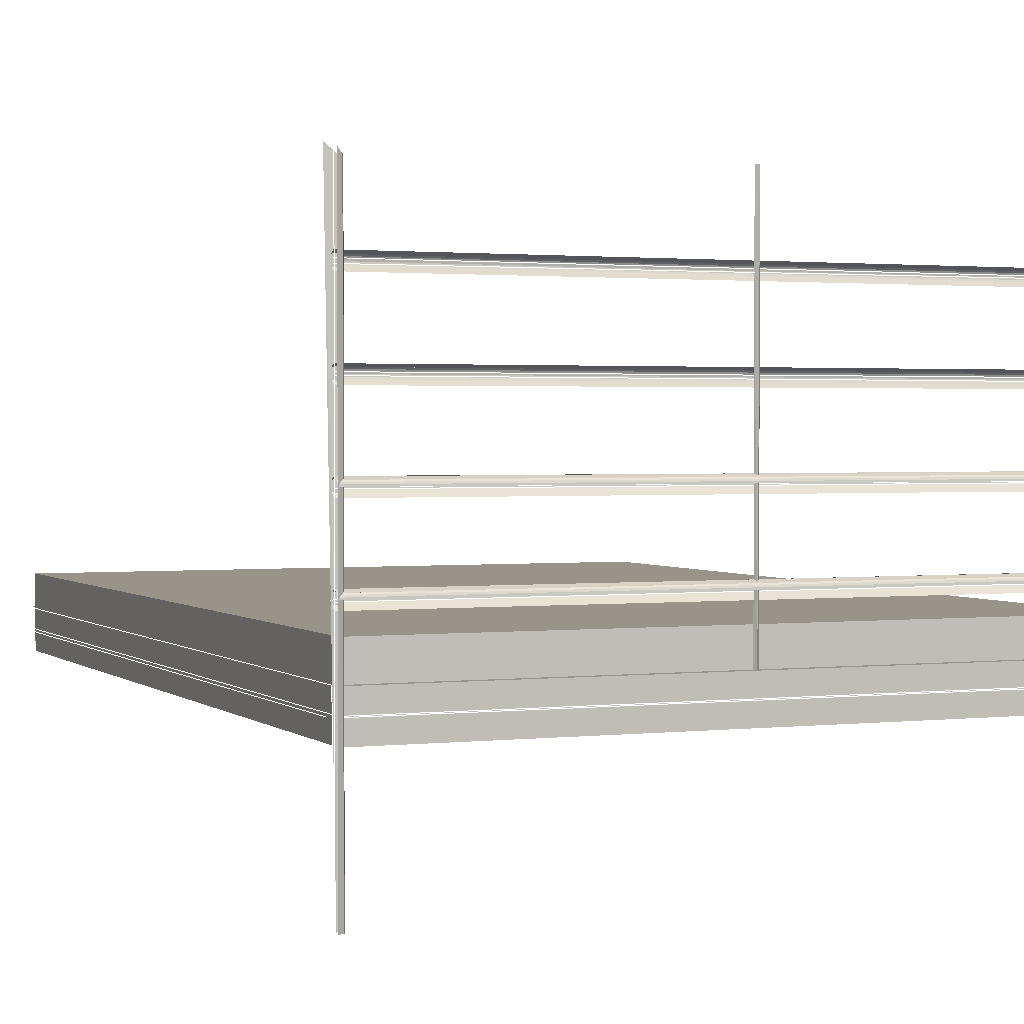
<metadata>
{"format":"obj","ext":"obj","renderer":"f3d","projection":"perspective","resolution":1024,"background":"white","views":[{"elev":1.7,"azim":157.3,"up":"+Z"}]}
</metadata>
<code>
v -0.3407 -0.4961 -0.1089
v 0.001075 -0.4938 -0.1089
v -0.3407 -0.4864 -0.1089
v 0.3407 -0.4961 -0.1089
v -0.002727 -0.4912 -0.1089
v 0.001446 -0.4887 -0.1089
v 0.3407 -0.4864 -0.1089
v 0.3407 -0.4961 -0.1089
v 0.001446 -0.4887 -0.1089
v 0.3407 -0.4864 -0.1089
v -0.002727 -0.4912 -0.1089
v -0.3407 -0.4864 -0.1089
v 0.001075 -0.4938 -0.1089
v -0.3407 -0.4961 -0.1089
v -0.3407 -0.4864 -0.1319
v 0.3407 -0.4864 -0.1319
v 0.3407 -0.4864 -0.1319
v -0.3407 -0.4864 -0.1319
v -0.3407 -0.4912 -0.1089
v -0.3407 -0.4912 -0.1549
v -0.3407 -0.4912 -0.1549
v -0.3407 -0.4912 -0.1089
v 0.3407 -0.4961 -0.1319
v -0.3407 -0.4961 -0.1549
v -0.3407 -0.4961 -0.1089
v -0.3407 -0.4961 -0.1319
v 0.3407 -0.4961 -0.1319
v 0.3407 -0.4912 -0.1549
v 0.3407 -0.4912 -0.1089
v 0.3407 -0.4912 -0.1089
v 0.3407 -0.4912 -0.1549
v 0.3407 -0.4912 -0.1549
v -0.3407 -0.4912 -0.1549
v 0.3407 -0.4912 -0.1549
v -0.3407 -0.4912 -0.1549
v -0.346 0.4994 -0.2904
v -0.346 0.4826 -0.2904
v -0.3388 0.4912 -0.05324
v -0.3388 0.4912 -0.03872
v -0.3388 0.4912 -0.2904
v -0.3388 0.4912 0.02904
v -0.3388 0.4912 0.04356
v -0.3388 0.4912 0.1113
v -0.3388 0.4912 0.1258
v -0.3388 0.4912 0.1936
v -0.3388 0.4912 0.2081
v -0.3388 0.4912 0.2759
v -0.339 0.4894 0.2761
v -0.339 0.4894 -0.05299
v -0.339 0.4894 -0.2904
v -0.339 0.4894 -0.03897
v -0.339 0.4894 0.02929
v -0.339 0.4894 0.04331
v -0.339 0.4894 0.1116
v -0.339 0.4894 0.1256
v -0.339 0.4894 0.1938
v -0.339 0.4894 0.2079
v -0.339 0.4931 -0.03897
v -0.339 0.4931 0.02929
v -0.339 0.4931 -0.05299
v -0.339 0.4931 0.04331
v -0.339 0.4931 0.1116
v -0.339 0.4931 0.1256
v -0.339 0.4931 0.1938
v -0.339 0.4931 0.2079
v -0.339 0.4931 -0.2904
v -0.339 0.4931 0.2761
v -0.3398 0.4949 -0.03969
v -0.3398 0.4949 0.03001
v -0.3398 0.4949 -0.05226
v -0.3398 0.4949 0.04258
v -0.3398 0.4949 0.1123
v -0.3398 0.4949 0.1249
v -0.3398 0.4949 0.1946
v -0.3398 0.4949 0.2071
v -0.3398 0.4949 -0.2904
v -0.3398 0.4949 0.2768
v -0.3409 0.4964 -0.05111
v -0.3409 0.4964 -0.04084
v -0.3409 0.4964 -0.2904
v -0.3409 0.4964 0.03117
v -0.3409 0.4964 0.04143
v -0.3409 0.4964 0.1134
v -0.3409 0.4964 0.1237
v -0.3409 0.4964 0.1957
v -0.3409 0.4964 0.206
v -0.3458 0.4995 0.2826
v -0.3459 0.4992 -0.2904
v -0.3472 0.4922 0.2884
v -0.3453 0.4917 -0.2904
v -0.352 0.485 0.288
v -0.3435 0.488 -0.2904
v -0.3398 0.4876 0.04258
v -0.3398 0.4876 0.1249
v -0.3398 0.4876 -0.03969
v -0.3398 0.4876 0.2071
v -0.3398 0.4876 -0.2904
v -0.3398 0.4876 -0.05226
v -0.3398 0.4876 0.03001
v -0.3398 0.4876 0.1123
v -0.3398 0.4876 0.1946
v -0.3398 0.4876 0.2768
v 0.3396 0.491 0.2801
v -0.3399 0.4919 0.2802
v -0.3521 0.4919 0.2861
v 0.3521 0.4919 0.2861
v 0.3521 0.4906 0.2861
v -0.3521 0.4906 0.2861
v -0.3399 0.4906 0.2802
v 0.3396 0.4915 0.2801
v 0.3388 0.4912 0.1936
v 0.3388 0.4912 0.1258
v 0.3388 0.4912 0.2081
v 0.3388 0.4912 0.1113
v 0.3388 0.4912 0.04356
v 0.3388 0.4912 0.02904
v 0.3388 0.4912 -0.03872
v 0.3388 0.4912 -0.05324
v 0.3388 0.4912 0.2759
v 0.3388 0.4912 -0.2904
v 0.339 0.4894 0.2761
v 0.339 0.4894 0.2079
v 0.339 0.4894 0.1938
v 0.339 0.4894 0.1256
v 0.339 0.4894 0.1116
v 0.339 0.4894 0.04331
v 0.339 0.4894 0.02929
v 0.339 0.4894 -0.03897
v 0.339 0.4894 -0.05299
v 0.339 0.4894 -0.2904
v 0.339 0.4931 0.1938
v 0.339 0.4931 0.1256
v 0.339 0.4931 0.2079
v 0.339 0.4931 0.1116
v 0.339 0.4931 0.04331
v 0.339 0.4931 0.02929
v 0.339 0.4931 -0.03897
v 0.339 0.4931 -0.05299
v 0.339 0.4931 -0.2904
v 0.339 0.4931 0.2761
v 0.3398 0.4949 0.1946
v 0.3398 0.4949 0.1249
v 0.3398 0.4949 0.2071
v 0.3398 0.4949 0.1123
v 0.3398 0.4949 0.04258
v 0.3398 0.4949 0.03001
v 0.3398 0.4949 -0.03969
v 0.3398 0.4949 -0.05226
v 0.3398 0.4949 -0.2904
v 0.3398 0.4949 0.2768
v 0.3409 0.4964 0.1957
v 0.3409 0.4964 0.1237
v 0.3409 0.4964 0.206
v 0.3409 0.4964 0.1134
v 0.3409 0.4964 0.04143
v 0.3409 0.4964 0.03117
v 0.3409 0.4964 -0.04084
v 0.3409 0.4964 -0.05111
v 0.3409 0.4964 -0.2904
v 0.3409 0.4964 0.278
v 0.3459 0.4992 0.2829
v 0.346 0.499 -0.2904
v 0.3461 0.4925 0.2878
v 0.3461 0.4913 -0.2904
v 0.3518 0.4848 0.2878
v 0.3437 0.488 -0.2904
v 0.3398 0.4876 0.1946
v 0.3398 0.4876 0.1249
v 0.3398 0.4876 0.2071
v 0.3398 0.4876 0.1123
v 0.3398 0.4876 0.04258
v 0.3398 0.4876 0.03001
v 0.3398 0.4876 -0.03969
v 0.3398 0.4876 -0.05226
v 0.3398 0.4876 -0.2904
v 0.3398 0.4876 0.2768
v 0.3495 0.483 -0.2904
v 0.3427 0.4993 -0.2904
v -0.346 0.4912 0.1201
v 0.346 0.4908 0.1201
v -0.346 0.4909 0.1168
v 0.346 0.491 0.1172
v 0.346 0.4912 0.1262
v -0.346 0.4912 0.1263
v 0.346 0.4861 0.1237
v 0.3409 0.4861 0.1237
v -0.3409 0.4861 0.1237
v -0.346 0.4861 0.1237
v -0.346 0.4849 0.1222
v 0.346 0.4849 0.1222
v 0.346 0.4911 0.1103
v -0.346 0.4911 0.1107
v -0.3442 0.4842 0.1205
v 0.3442 0.4842 0.1205
v 0.346 0.4842 0.1205
v -0.346 0.4842 0.1205
v -0.346 0.484 0.1186
v 0.346 0.484 0.1186
v -0.3442 0.4842 0.1167
v 0.3442 0.4842 0.1167
v 0.346 0.484 0.1186
v 0.346 0.4842 0.1167
v -0.346 0.484 0.1186
v -0.346 0.4842 0.1167
v -0.3424 0.4849 0.1149
v -0.346 0.4849 0.1149
v 0.3424 0.4849 0.1149
v 0.346 0.4849 0.1149
v -0.3541 -0.4912 -0.05969
v -0.3377 -0.4912 -0.07614
v -0.3377 -0.4912 -0.07614
v -0.3541 -0.4912 -0.05969
v -0.3442 0.4842 0.2027
v 0.3442 0.4842 0.2027
v 0.346 0.4849 0.2045
v 0.346 0.4842 0.2027
v -0.346 0.4849 0.2045
v -0.346 0.4842 0.2027
v -0.346 0.484 0.2009
v 0.346 0.484 0.2009
v -0.3409 0.4861 0.206
v -0.346 0.4861 0.206
v 0.3409 0.4861 0.206
v 0.346 0.4861 0.206
v -0.3442 0.4842 0.199
v 0.3442 0.4842 0.199
v 0.346 0.484 0.2009
v 0.346 0.4842 0.199
v -0.346 0.484 0.2009
v -0.346 0.4842 0.199
v 0.346 0.4911 0.2088
v -0.346 0.4912 0.2084
v -0.3424 0.4849 0.1972
v 0.3424 0.4849 0.1972
v 0.346 0.4849 0.1972
v -0.346 0.4849 0.1972
v -0.346 0.491 0.1928
v 0.346 0.4911 0.1929
v 0.346 0.491 0.2027
v -0.346 0.4908 0.202
v 0.346 0.4909 0.1986
v -0.346 0.4921 0.2003
v 0.346 0.4909 0.02802
v -0.346 0.491 0.02779
v 0.346 0.4909 0.03476
v -0.346 0.4909 0.03482
v -0.3442 0.4842 0.03442
v -0.346 0.4842 0.03442
v 0.3442 0.4842 0.03442
v 0.346 0.4842 0.03442
v 0.346 0.484 0.0363
v -0.346 0.484 0.0363
v -0.3442 0.4842 0.03818
v -0.346 0.4842 0.03818
v 0.3442 0.4842 0.03818
v 0.346 0.4842 0.03818
v -0.346 0.484 0.0363
v 0.346 0.484 0.0363
v 0.346 0.4849 0.03993
v -0.346 0.4849 0.03993
v -0.3409 0.4861 0.04143
v -0.346 0.4861 0.04143
v 0.3409 0.4861 0.04143
v 0.346 0.4861 0.04143
v -0.3442 0.4982 0.03818
v 0.3442 0.4982 0.03818
v -0.346 0.4982 0.03818
v 0.346 0.4982 0.03818
v -0.346 0.4985 0.0363
v 0.346 0.4985 0.0363
v 0.346 0.4911 0.04421
v -0.346 0.4912 0.04388
v -0.346 0.4975 0.03993
v 0.346 0.4975 0.03993
v -0.3409 0.4964 0.04143
v 0.3409 0.4964 0.04143
v -0.346 0.4964 0.04143
v 0.346 0.4964 0.04143
v 0.346 0.4913 0.04386
v -0.346 0.4913 0.04428
v -0.002431 0.4912 0.0363
v -0.3388 0.4912 0.0363
v -0.3388 0.4912 0.0363
v -0.002431 0.4912 0.0363
v -1.1e-05 0.4912 0.04356
v -1.1e-05 0.4912 0.02904
v -1.1e-05 0.4912 0.04356
v -1.1e-05 0.4912 0.02904
v 0.3388 0.4912 0.0363
v 0.002409 0.4912 0.0363
v 0.002409 0.4912 0.0363
v 0.3388 0.4912 0.0363
v 0.346 0.4911 -0.05437
v -0.346 0.491 -0.05444
v -0.3442 0.4842 -0.04786
v -0.346 0.4842 -0.04786
v 0.3442 0.4842 -0.04786
v 0.346 0.4842 -0.04786
v 0.346 0.484 -0.04598
v -0.346 0.484 -0.04598
v -0.3442 0.4842 -0.0441
v -0.346 0.4842 -0.0441
v 0.3442 0.4842 -0.0441
v 0.346 0.4842 -0.0441
v -0.346 0.484 -0.04598
v 0.346 0.484 -0.04598
v 0.346 0.4909 -0.04776
v -0.346 0.4911 -0.04719
v 0.346 0.4849 -0.04235
v -0.346 0.4849 -0.04235
v -0.3409 0.4861 -0.04084
v -0.346 0.4861 -0.04084
v 0.3409 0.4861 -0.04084
v 0.346 0.4861 -0.04084
v 0.346 0.4912 -0.03838
v -0.346 0.4912 -0.03817
v 0.346 0.4913 -0.03822
v -0.346 0.4913 -0.03836
v -0.3442 0.4982 -0.0441
v 0.3442 0.4982 -0.0441
v -0.346 0.4982 -0.0441
v 0.346 0.4982 -0.0441
v -0.346 0.4985 -0.04598
v 0.346 0.4985 -0.04598
v 0.346 0.4975 -0.04235
v -0.346 0.4975 -0.04235
v 0.346 0.4964 -0.04084
v 0.3409 0.4964 -0.04084
v -0.3409 0.4964 -0.04084
v -0.346 0.4964 -0.04084
v -0.349 -0.4919 -0.06165
v -0.3461 -0.4913 -0.2904
v 0.3521 -0.4919 -0.06481
v -0.3521 -0.4919 -0.06481
v -0.3469 -0.4824 -0.2904
v -0.3447 -0.5001 -0.2904
v -0.3521 -0.4906 -0.06481
v 0.349 -0.4919 -0.06165
v -0.345 -0.4869 -0.07036
v -0.346 -0.4914 -0.2904
v 0.345 -0.4869 -0.07036
v 0.346 -0.4914 -0.2904
v 0.3539 -0.4891 -0.2904
v 0.3375 -0.4931 -0.2904
v -0.3397 -0.4912 -0.0707
v 0.3397 -0.4912 -0.07074
v 0.3396 -0.4915 -0.07078
v -0.3399 -0.4906 -0.0707
v 0.3521 -0.4906 -0.06481
v 0.3461 -0.4913 -0.2904
v 0.338 -0.4912 -0.07581
v 0.3544 -0.4912 -0.05938
v 0.3544 -0.4912 -0.05938
v 0.338 -0.4912 -0.07581
v 0.346 -0.4859 -0.1089
v 0.346 -0.4859 -0.1549
v 0.346 -0.4859 -0.1089
v 0.346 -0.4859 -0.1549
v 0.346 -0.4859 -0.1089
v 0.346 0.4859 -0.1089
v 0.346 0.4859 -0.1089
v 0.346 -0.4859 -0.1089
v 0.3412 0.4859 -0.1319
v 0.3412 -0.4859 -0.1319
v 0.3412 0.4859 -0.1319
v 0.3412 -0.4859 -0.1319
v 0.346 0.4859 -0.1549
v 0.346 -0.4859 -0.1549
v 0.346 -0.4859 -0.1549
v 0.346 0.4859 -0.1549
v 0.3509 0.4859 -0.1319
v 0.3509 -0.4859 -0.1319
v 0.3509 0.4859 -0.1319
v 0.3509 -0.4859 -0.1319
v 0.346 0.4859 -0.1089
v 0.346 0.4859 -0.1549
v 0.346 0.4859 -0.1089
v 0.346 0.4859 -0.1549
v 0.3407 -0.4859 -0.07357
v -0.3407 -0.4859 -0.1549
v 0.3407 -0.4859 -0.1549
v -0.3407 -0.4859 -0.07357
v 0.3407 0.4859 -0.1549
v -0.3407 -0.4859 -0.1549
v -0.3407 0.4859 -0.1549
v 0.3407 -0.4859 -0.1549
v 0.3407 0.4859 -0.1549
v 0.3407 -0.4859 -0.07357
v 0.3407 -0.4859 -0.1549
v 0.3407 0.4859 -0.07357
v 0.3407 -0.4859 -0.07357
v -0.3407 0.4859 -0.07357
v -0.3407 -0.4859 -0.07357
v 0.3407 0.4859 -0.07357
v -0.3407 0.4859 -0.07357
v -0.3407 -0.4859 -0.1549
v -0.3407 -0.4859 -0.07357
v -0.3407 0.4859 -0.1549
v -0.3407 0.4859 -0.1549
v 0.3407 0.4859 -0.07357
v 0.3407 0.4859 -0.1549
v -0.3407 0.4859 -0.07357
v -0.346 0.4859 -0.1089
v -0.346 0.4859 -0.1549
v -0.346 0.4859 -0.1089
v -0.346 0.4859 -0.1549
v -0.346 -0.4859 -0.1089
v -0.346 0.4859 -0.1089
v -0.346 0.4859 -0.1089
v -0.346 -0.4859 -0.1089
v -0.3412 0.4859 -0.1319
v -0.3412 -0.4859 -0.1319
v -0.3412 0.4859 -0.1319
v -0.3412 -0.4859 -0.1319
v -0.346 0.4859 -0.1549
v -0.346 -0.4859 -0.1549
v -0.346 -0.4859 -0.1549
v -0.346 0.4859 -0.1549
v -0.3509 0.4859 -0.1319
v -0.3509 -0.4859 -0.1319
v -0.3509 0.4859 -0.1319
v -0.3509 -0.4859 -0.1319
v -0.346 -0.4859 -0.1089
v -0.346 -0.4859 -0.1549
v -0.346 -0.4859 -0.1089
v -0.346 -0.4859 -0.1549
v 0.346 0.4824 -0.04714
v 0.346 0.4999 -0.04484
v 0.346 0.4999 -0.04484
v 0.346 0.4824 -0.04714
v 0.3407 0.4912 -0.1549
v -0.3407 0.4912 -0.1549
v 0.3407 0.4912 -0.1549
v -0.3407 0.4912 -0.1549
v 0.3407 0.4864 -0.1319
v -0.3407 0.4864 -0.1319
v -0.3407 0.4864 -0.1319
v 0.3407 0.4864 -0.1319
v -0.3407 0.4912 -0.1089
v -0.3407 0.4912 -0.1549
v -0.3407 0.4912 -0.1549
v -0.3407 0.4912 -0.1089
v -0.3407 0.4961 -0.1319
v 0.3407 0.4961 -0.1319
v 0.3407 0.4961 -0.1319
v -0.3407 0.4961 -0.1319
v 0.3407 0.4912 -0.1549
v 0.3407 0.4912 -0.1089
v 0.3407 0.4912 -0.1089
v 0.3407 0.4912 -0.1549
v -0.3407 0.4864 -0.1089
v 0.001437 0.4887 -0.1089
v -0.3407 0.4961 -0.1089
v 0.3407 0.4864 -0.1089
v -0.002738 0.4912 -0.1089
v 0.001065 0.4938 -0.1089
v 0.3407 0.4961 -0.1089
v 0.3407 0.4864 -0.1089
v 0.001437 0.4887 -0.1089
v 0.3407 0.4961 -0.1089
v 0.001065 0.4938 -0.1089
v -0.002738 0.4912 -0.1089
v -0.3407 0.4961 -0.1089
v -0.3407 0.4864 -0.1089
v -0.346 0.4901 0.02767
v -0.346 0.4924 0.04512
v -0.346 0.4991 0.03177
v -0.346 0.4834 0.0408
v -0.3543 0.4912 0.291
v -0.3377 0.4912 0.2747
v -0.3543 0.4912 0.291
v -0.3377 0.4912 0.2747
v 0.338 0.4912 0.2751
v 0.3544 0.4912 0.2915
v 0.3544 0.4912 0.2915
v 0.338 0.4912 0.2751
v -0.001372 0.4936 0.2831
v 0.001437 0.4887 0.2831
v 0.001437 0.4887 0.2831
v -0.001372 0.4936 0.2831
v -0.000672 0.4943 0.2831
v -0.002431 0.4912 0.2759
v -0.002431 0.4912 0.2831
v -0.002431 0.4912 0.2081
v -0.002431 0.4912 0.1936
v -0.002431 0.4912 0.1258
v -0.002431 0.4912 0.1113
v -0.002431 0.4912 0.04356
v -0.002431 0.4912 0.02904
v -0.002431 0.4912 -0.03872
v -0.002431 0.4912 -0.05324
v -0.002431 0.4912 -0.1089
v -0.002431 0.4912 -0.05324
v -0.002431 0.4912 -0.1089
v -0.002431 0.4912 -0.03872
v -0.002431 0.4912 0.02904
v -0.002431 0.4912 0.04356
v -0.002431 0.4912 0.1113
v -0.002431 0.4912 0.1258
v -0.002431 0.4912 0.1936
v -0.002431 0.4912 0.2081
v -0.002431 0.4912 0.2759
v -0.002431 0.4912 0.2831
v -0.000142 0.4882 -0.1089
v 0.000122 0.4882 0.2831
v -0.000142 0.4882 -0.1089
v 0.000122 0.4882 0.2831
v 0.002409 0.4912 -0.05324
v 0.002409 0.4912 0.2759
v 0.002409 0.4912 -0.1089
v 0.002409 0.4912 0.2081
v 0.002409 0.4912 -0.03872
v 0.002409 0.4912 0.02904
v 0.002409 0.4912 0.04356
v 0.002409 0.4912 0.1113
v 0.002409 0.4912 0.1258
v 0.002409 0.4912 0.1936
v 0.002409 0.4912 0.2831
v 0.002409 0.4912 0.2759
v 0.002409 0.4912 -0.1089
v 0.002409 0.4912 0.2831
v 0.002409 0.4912 0.1936
v 0.002409 0.4912 0.1258
v 0.002409 0.4912 0.2081
v 0.002409 0.4912 0.1113
v 0.002409 0.4912 0.04356
v 0.002409 0.4912 0.02904
v 0.002409 0.4912 -0.03872
v 0.002409 0.4912 -0.05324
v 0.000594 0.4943 -0.1089
v 0.000594 0.4943 -0.1089
v -0.000672 0.4943 0.2831
v -0.001362 -0.4936 -0.06776
v 0.001446 -0.4887 -0.06776
v 0.001446 -0.4887 -0.06776
v -0.001362 -0.4936 -0.06776
v 0.00182 -0.4889 -0.1089
v 0.00182 -0.4889 -0.1089
v -0.002356 -0.4899 -0.06776
v -0.002356 -0.4899 -0.06776
v -0.002723 -0.4914 -0.1089
v -0.002723 -0.4914 -0.1089
v -0.000246 -0.494 -0.06776
v -0.000246 -0.494 -0.06776
v 0.000699 -0.4938 -0.1089
v 0.000699 -0.4938 -0.1089
v 0.002439 -0.4898 -0.06776
v 0.002439 -0.4898 -0.06776
v -0.3407 -0.4864 -0.1089
v -0.3412 -0.4864 -0.1089
v -0.3412 -0.4859 -0.1089
f 1 2 3
f 2 1 4
f 3 2 5
f 2 4 6
f 3 6 7
f 6 3 5
f 7 6 4
f 8 9 10
f 11 12 9
f 10 9 12
f 9 8 13
f 11 13 12
f 8 14 13
f 12 13 14
f 24 23 25
f 47 48 40
f 48 49 40
f 50 40 49
f 66 65 40
f 65 67 40
f 40 67 38
f 38 67 39
f 39 67 41
f 41 67 42
f 42 67 43
f 43 67 44
f 44 67 45
f 45 67 46
f 47 46 67
f 77 67 75
f 75 67 76
f 67 60 76
f 66 76 60
f 86 77 80
f 77 70 80
f 76 80 70
f 77 86 87
f 87 86 88
f 86 85 88
f 85 84 88
f 84 83 88
f 83 82 88
f 82 81 88
f 81 79 88
f 79 78 88
f 80 88 78
f 97 96 92
f 96 102 92
f 92 102 91
f 50 57 98
f 57 48 98
f 98 48 99
f 99 48 100
f 100 48 101
f 48 102 101
f 98 97 50
f 119 120 121
f 121 120 122
f 122 120 123
f 123 120 124
f 124 120 125
f 125 120 126
f 126 120 127
f 127 120 128
f 128 120 129
f 130 129 120
f 139 113 140
f 119 140 113
f 113 139 111
f 111 139 112
f 112 139 114
f 114 139 115
f 115 139 116
f 116 139 117
f 117 139 118
f 120 118 139
f 150 149 140
f 140 149 133
f 133 149 131
f 131 149 132
f 132 149 134
f 134 149 135
f 135 149 136
f 136 149 137
f 137 149 138
f 139 138 149
f 160 159 150
f 150 159 143
f 143 159 141
f 141 159 142
f 142 159 144
f 144 159 145
f 145 159 146
f 146 159 147
f 147 159 148
f 149 148 159
f 160 161 153
f 153 161 151
f 151 161 152
f 161 162 152
f 152 162 154
f 154 162 155
f 155 162 156
f 156 162 157
f 157 162 158
f 158 162 159
f 176 175 165
f 165 175 166
f 121 130 176
f 176 130 169
f 169 130 167
f 167 130 168
f 168 130 170
f 170 130 171
f 171 130 172
f 172 130 173
f 173 130 174
f 175 174 130
f 185 183 186
f 183 184 186
f 186 184 187
f 187 184 188
f 188 189 185
f 190 185 189
f 193 194 190
f 195 190 194
f 190 189 193
f 196 193 189
f 196 197 195
f 198 195 197
f 199 200 201
f 202 201 200
f 201 203 199
f 204 199 203
f 206 192 208
f 192 191 208
f 205 207 202
f 208 202 207
f 202 204 205
f 206 205 204
f 213 214 215
f 216 215 214
f 215 217 213
f 218 213 217
f 218 219 216
f 220 216 219
f 222 217 224
f 217 215 224
f 225 226 227
f 228 227 226
f 227 229 225
f 230 225 229
f 224 231 223
f 231 232 223
f 223 232 221
f 221 232 222
f 233 234 228
f 235 228 234
f 228 230 233
f 236 233 230
f 236 237 235
f 237 238 235
f 248 244 250
f 244 243 250
f 247 249 251
f 250 251 249
f 251 252 247
f 248 247 252
f 254 257 256
f 258 256 257
f 253 255 259
f 256 259 255
f 259 260 253
f 254 253 260
f 262 260 264
f 260 259 264
f 267 268 269
f 270 269 268
f 264 271 263
f 271 272 263
f 263 272 261
f 261 272 262
f 273 274 267
f 267 274 265
f 265 274 266
f 268 266 274
f 277 278 273
f 274 273 278
f 278 276 279
f 279 276 280
f 276 275 280
f 277 280 275
f 296 294 298
f 294 293 298
f 295 297 299
f 298 299 297
f 299 300 295
f 296 295 300
f 302 305 304
f 306 304 305
f 301 303 309
f 304 309 303
f 309 310 301
f 302 301 310
f 312 310 314
f 310 309 314
f 314 315 313
f 315 316 313
f 313 316 311
f 311 316 312
f 321 322 323
f 324 323 322
f 326 325 321
f 321 325 319
f 319 325 320
f 322 320 325
f 327 328 317
f 317 328 318
f 328 329 318
f 330 318 329
f 330 327 326
f 326 327 325
f 379 380 381
f 380 379 382
f 383 384 385
f 384 383 386
f 387 388 389
f 388 387 390
f 391 392 393
f 392 391 394
f 395 396 397
f 396 395 398
f 399 400 401
f 400 399 402
f 451 452 453
f 452 451 454
f 453 452 455
f 453 456 457
f 456 453 455
f 457 456 452
f 457 452 454
f 458 459 460
f 459 461 460
f 462 463 461
f 460 461 463
f 462 459 463
f 458 464 459
f 463 459 464
f 481 482 483
f 482 481 484
f 484 481 485
f 485 481 486
f 486 481 487
f 487 481 488
f 488 481 489
f 489 481 490
f 490 481 491
f 491 530 492
f 530 491 481
f 532 493 531
f 494 531 493
f 493 532 495
f 495 532 496
f 496 532 497
f 497 532 498
f 498 532 499
f 499 532 500
f 500 532 501
f 501 532 502
f 503 502 532
f 483 504 505
f 504 483 492
f 494 503 506
f 507 506 503
f 510 505 504
f 505 510 518
f 521 520 507
f 506 507 520
f 530 508 510
f 508 530 512
f 512 530 513
f 513 530 514
f 514 530 515
f 515 530 516
f 516 530 517
f 517 530 511
f 518 511 481
f 481 511 530
f 531 524 532
f 532 524 521
f 524 531 522
f 522 531 523
f 523 531 525
f 525 531 526
f 526 531 527
f 527 531 528
f 528 531 529
f 520 529 531
f 537 539 547
f 548 540 538
f 539 537 541
f 542 538 540
f 539 541 543
f 544 542 540
f 543 541 545
f 546 542 544
f 543 545 547
f 548 546 544
f 537 547 545
f 546 548 538
l 15 16
l 19 20
l 28 29
l 32 33
l 245 246
l 283 284
l 287 288
l 291 292
l 307 308
l 339 340
l 355 356
l 359 360
l 363 364
l 367 368
l 371 372
l 375 376
l 403 404
l 407 408
l 411 412
l 415 416
l 419 420
l 423 424
l 431 432
l 435 436
l 439 440
l 443 444
l 447 448
l 475 476
l 479 480
l 103 104
l 36 37
l 209 210
l 109 110
l 471 472
l 533 534
l 335 336
l 211 212
l 239 240
l 465 466
l 469 470
l 429 430
l 338 350
l 331 332
l 333 334
l 341 342
l 345 346
l 337 349
l 357 358
l 361 362
l 365 366
l 369 370
l 373 374
l 377 378
l 405 406
l 409 410
l 413 414
l 417 418
l 421 422
l 425 426
l 433 434
l 437 438
l 441 442
l 445 446
l 449 450
l 535 536
l 17 18
l 21 22
l 26 27
l 30 31
l 34 35
l 107 108
l 177 178
l 281 282
l 285 286
l 289 290
l 351 352
l 467 468
l 473 474
l 477 478
l 163 164
l 179 180
l 89 90
l 241 242
l 343 344
l 181 182
l 105 106
l 353 354
l 427 428
l 347 348

</code>
